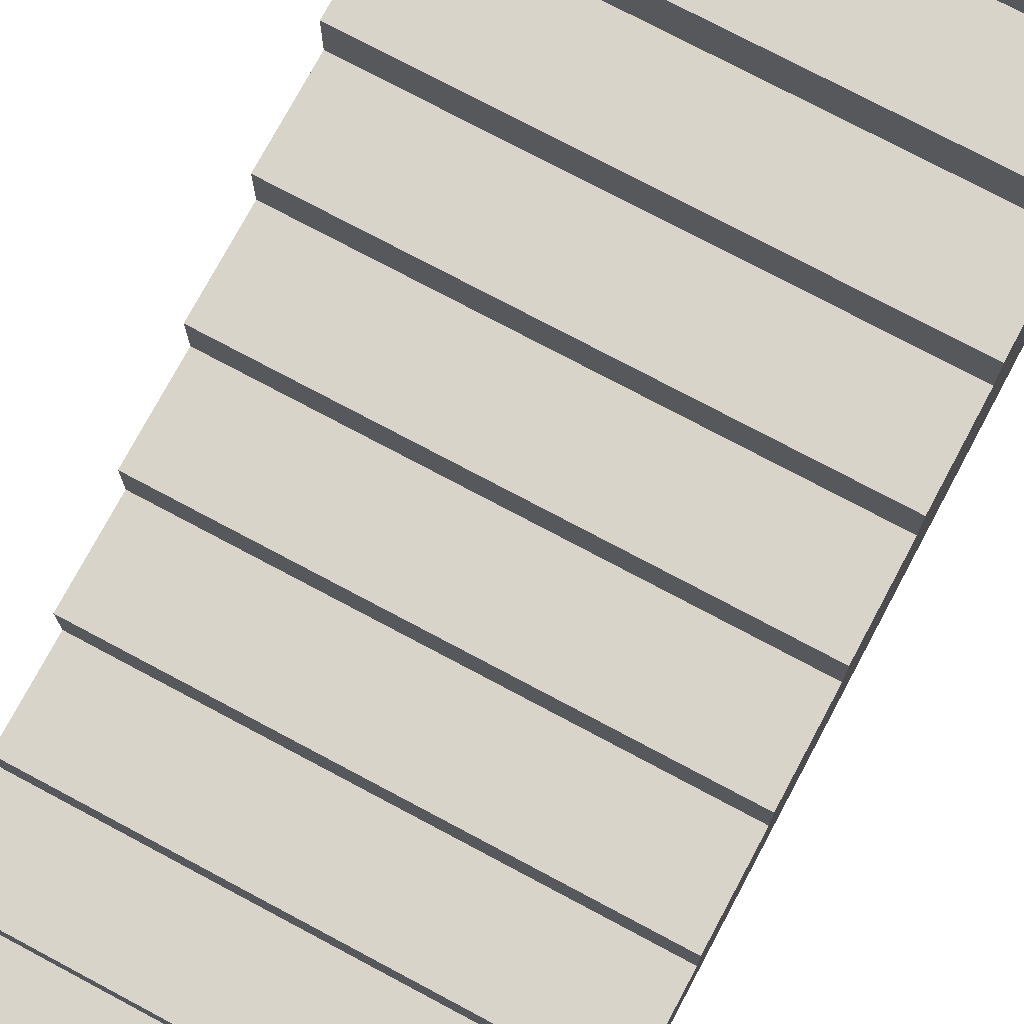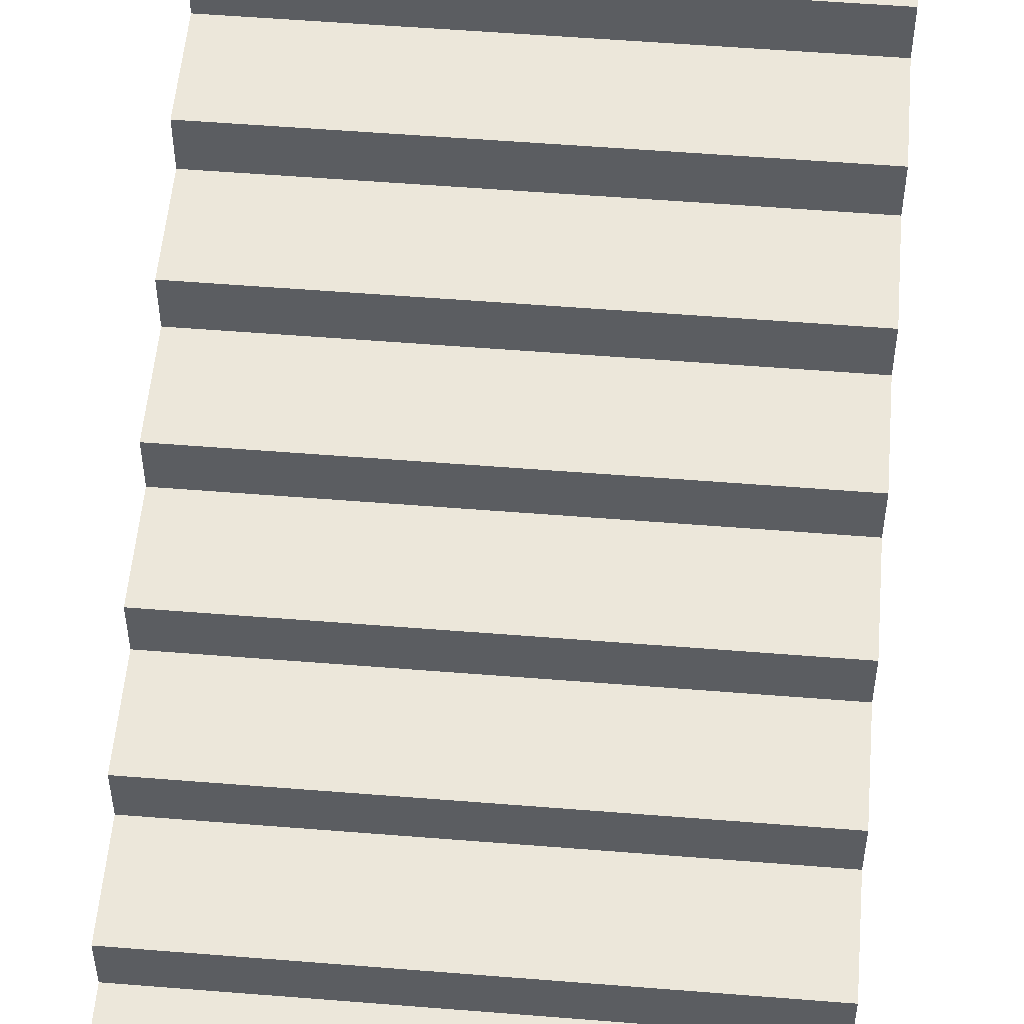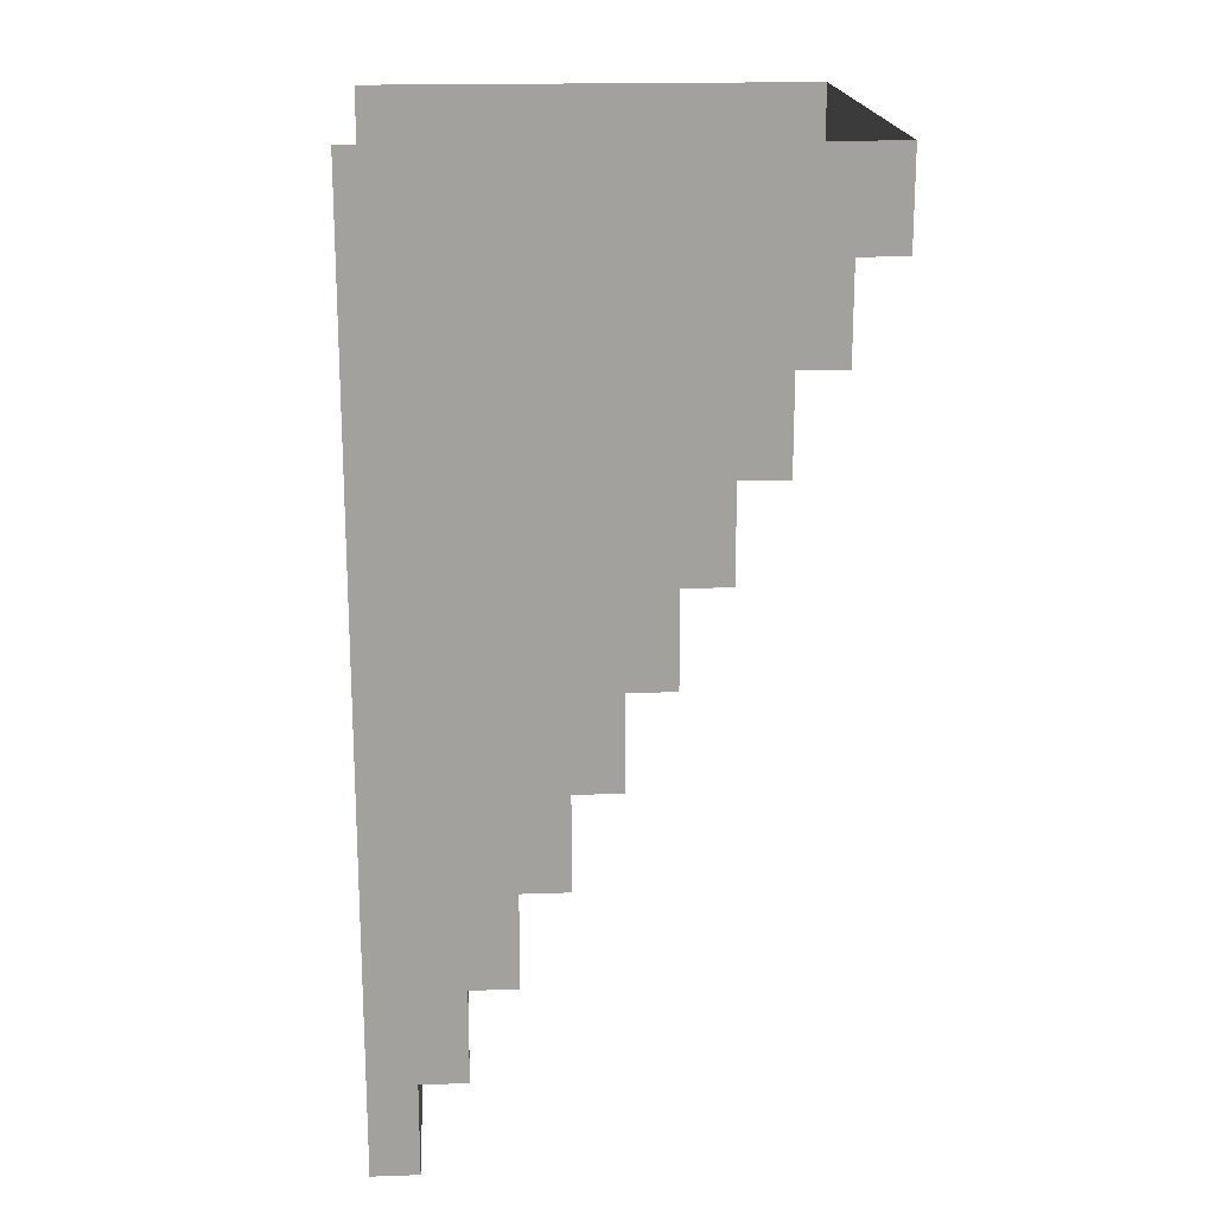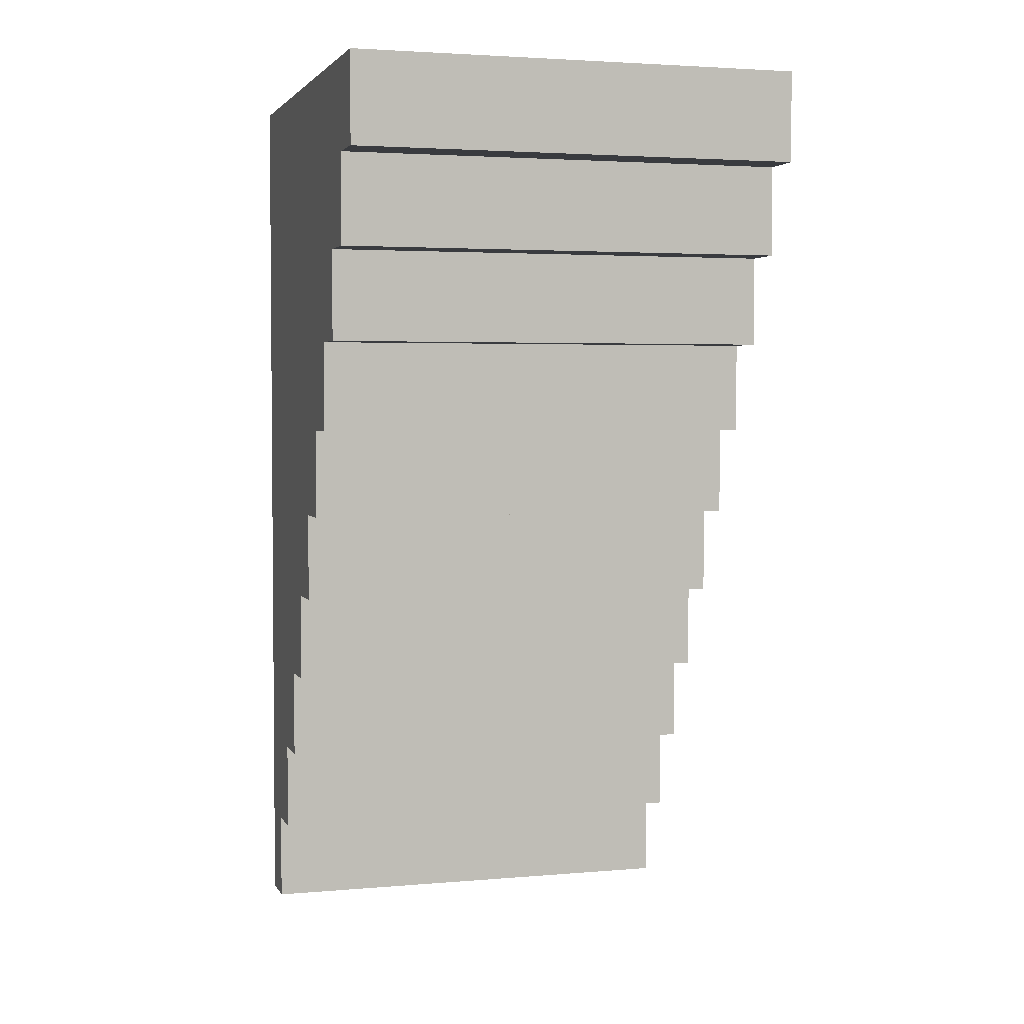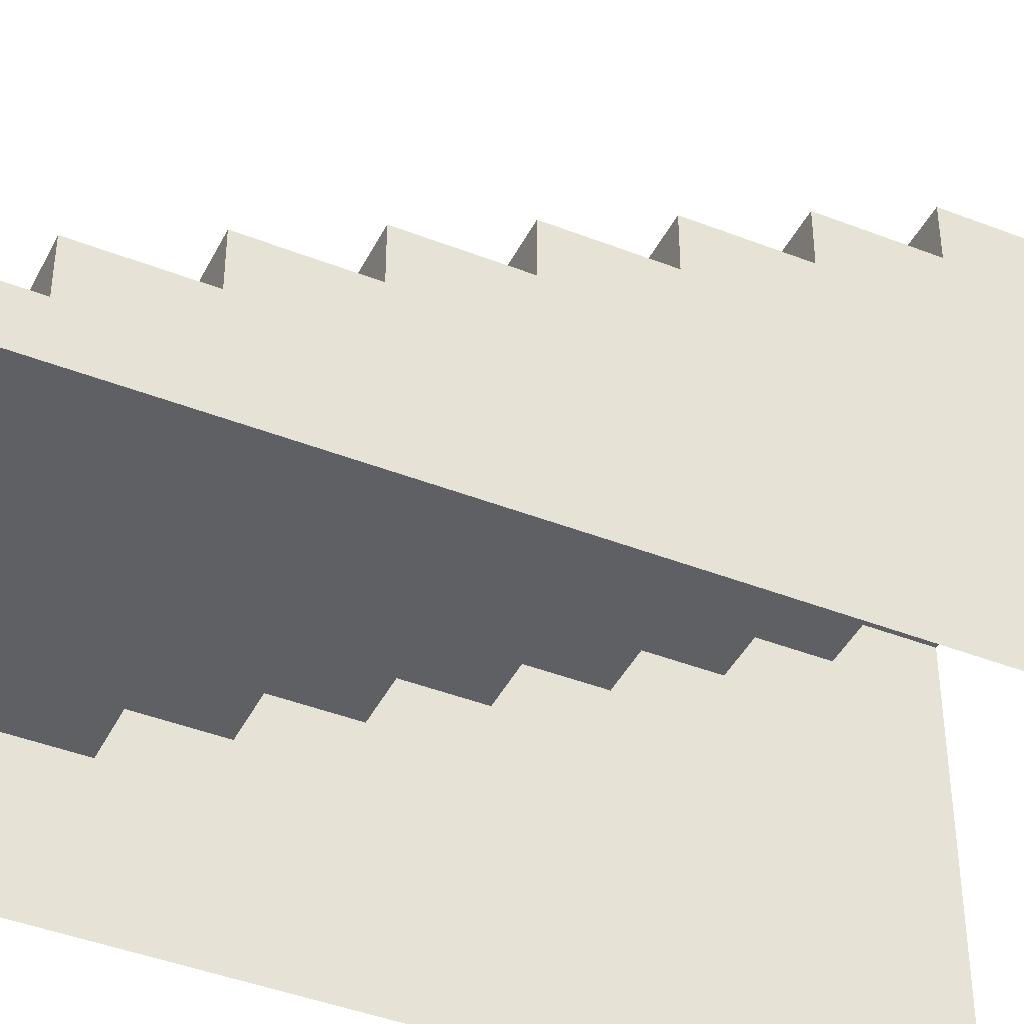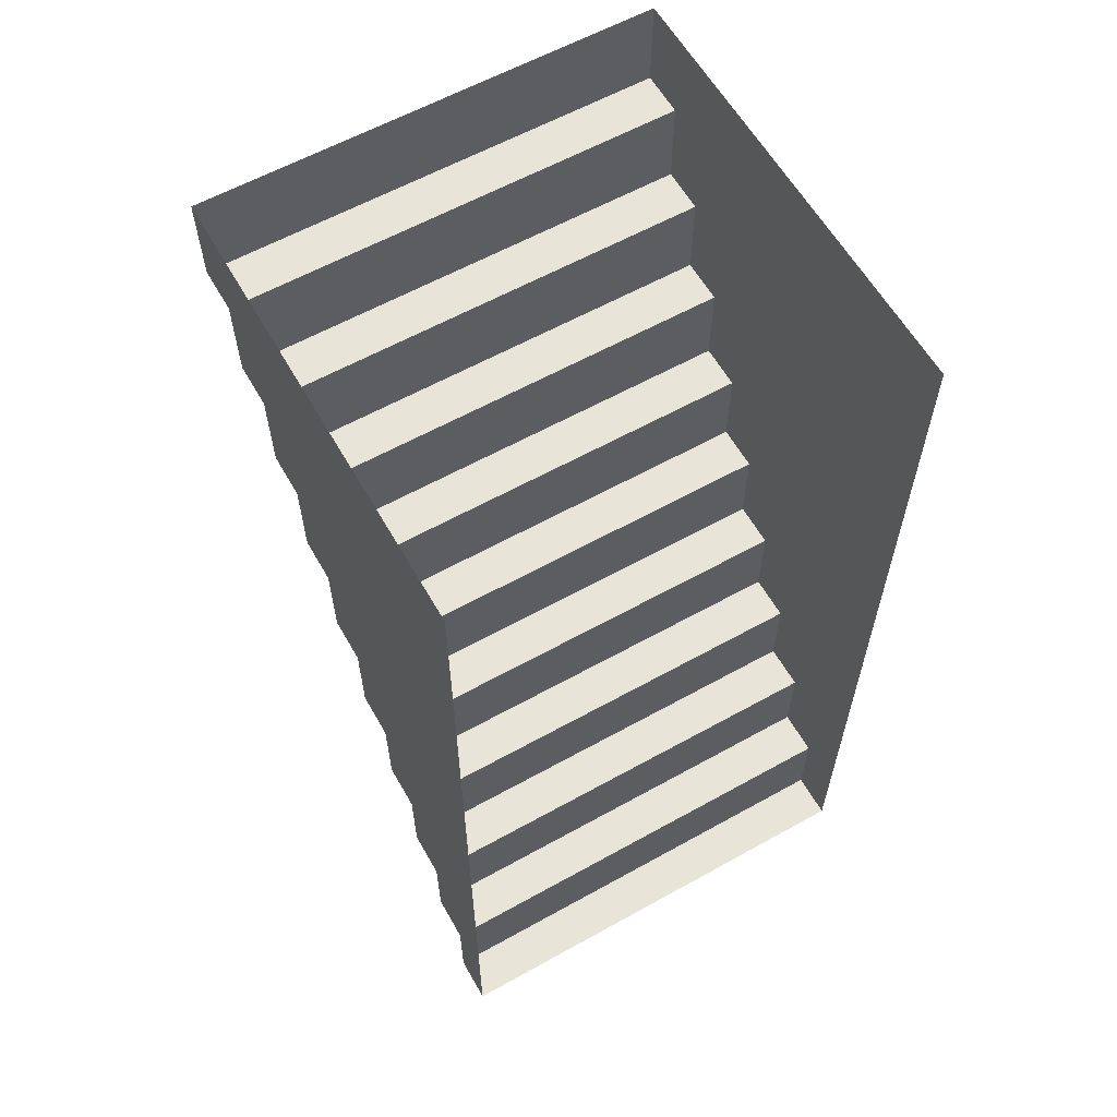
<metadata>
{"format":"obj","ext":"obj","renderer":"f3d","projection":"perspective","resolution":1024,"background":"white","views":[{"elev":75.0,"azim":-151.9,"up":"+Y"},{"elev":53.9,"azim":-175.1,"up":"+Y"},{"elev":18.4,"azim":86.3,"up":"+Z"},{"elev":3.2,"azim":163.4,"up":"+Z"},{"elev":-42.4,"azim":-115.1,"up":"+Y"},{"elev":60.7,"azim":-29.6,"up":"+Z"}]}
</metadata>
<code>
o Stairs_Sides
g Stairs
v -1 0 0
v 0 0 0
v -1 0.1 0
v 0 0.1 0
v -1 0.1 0.2
v 0 0.1 0.2
v -1 0.2 0.2
v 0 0.2 0.2
v -1 0.2 0.4
v 0 0.2 0.4
v -1 0.3 0.4
v 0 0.3 0.4
v -1 0.3 0.6
v 0 0.3 0.6
v -1 0.4 0.6
v 0 0.4 0.6
v -1 0.4 0.8
v 0 0.4 0.8
v -1 0.5 0.8
v 0 0.5 0.8
v -1 0.5 1
v 0 0.5 1
v -1 0.6 1
v 0 0.6 1
v -1 0.6 1.2
v 0 0.6 1.2
v -1 0.7 1.2
v 0 0.7 1.2
v -1 0.7 1.4
v 0 0.7 1.4
v -1 0.8 1.4
v 0 0.8 1.4
v -1 0.8 1.6
v 0 0.8 1.6
v -1 0.9 1.6
v 0 0.9 1.6
v -1 0.9 1.8
v 0 0.9 1.8
v -1 1 1.8
v 0 1 1.8
v -1 1 2
v 0 1 2
v 0 0 0.2
v 0 0 0.4
v 0 0 0.6
v 0 0 0.8
v 0 0 1
v 0 0 1.2
v 0 0 1.4
v 0 0 1.6
v 0 0 1.8
v 0 0 2
v -1 0 0.2
v -1 0 0.4
v -1 0 0.6
v -1 0 0.8
v -1 0 1
v -1 0 1.2
v -1 0 1.4
v -1 0 1.6
v -1 0 1.8
v -1 0 2
f 6 8 10
f 10 12 14
f 14 16 18
f 18 20 22
f 22 24 26
f 26 28 30
f 30 32 34
f 34 36 38
f 38 40 42
f 9 7 5
f 13 11 9
f 17 15 13
f 21 19 17
f 25 23 21
f 29 27 25
f 33 31 29
f 37 35 33
f 41 39 37
f 4 2 1
f 1 3 4
f 6 4 3
f 3 5 6
f 8 6 5
f 5 7 8
f 10 8 7
f 7 9 10
f 12 10 9
f 9 11 12
f 14 12 11
f 11 13 14
f 16 14 13
f 13 15 16
f 18 16 15
f 15 17 18
f 20 18 17
f 17 19 20
f 22 20 19
f 19 21 22
f 24 22 21
f 21 23 24
f 26 24 23
f 23 25 26
f 28 26 25
f 25 27 28
f 30 28 27
f 27 29 30
f 32 30 29
f 29 31 32
f 34 32 31
f 31 33 34
f 36 34 33
f 33 35 36
f 38 36 35
f 35 37 38
f 40 38 37
f 37 39 40
f 42 40 39
f 39 41 42
f 6 43 2
f 2 4 6
f 10 44 43
f 43 6 10
f 14 45 44
f 44 10 14
f 18 46 45
f 45 14 18
f 22 47 46
f 46 18 22
f 26 48 47
f 47 22 26
f 30 49 48
f 48 26 30
f 34 50 49
f 49 30 34
f 38 51 50
f 50 34 38
f 42 52 51
f 51 38 42
f 3 1 53
f 53 5 3
f 5 53 54
f 54 9 5
f 9 54 55
f 55 13 9
f 13 55 56
f 56 17 13
f 17 56 57
f 57 21 17
f 21 57 58
f 58 25 21
f 25 58 59
f 59 29 25
f 29 59 60
f 60 33 29
f 33 60 61
f 61 37 33
f 37 61 62
f 62 41 37

</code>
